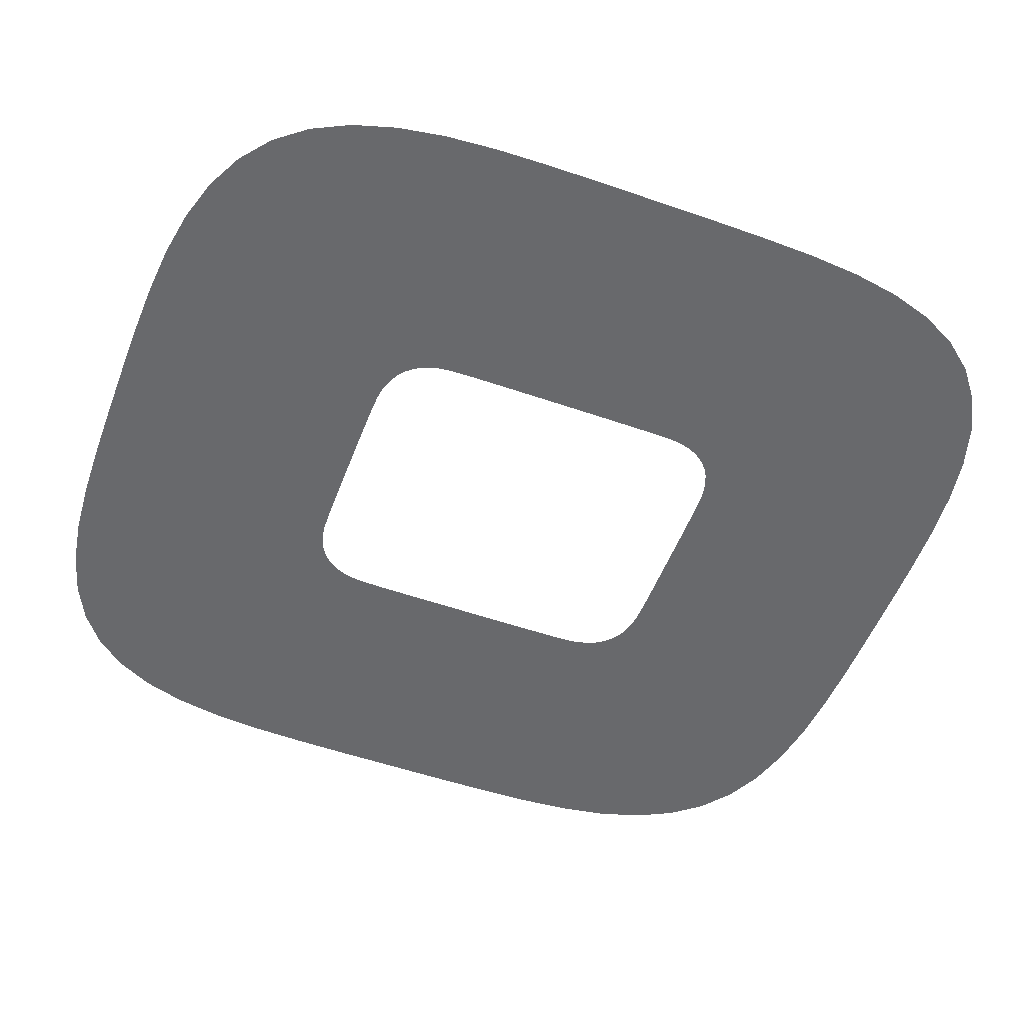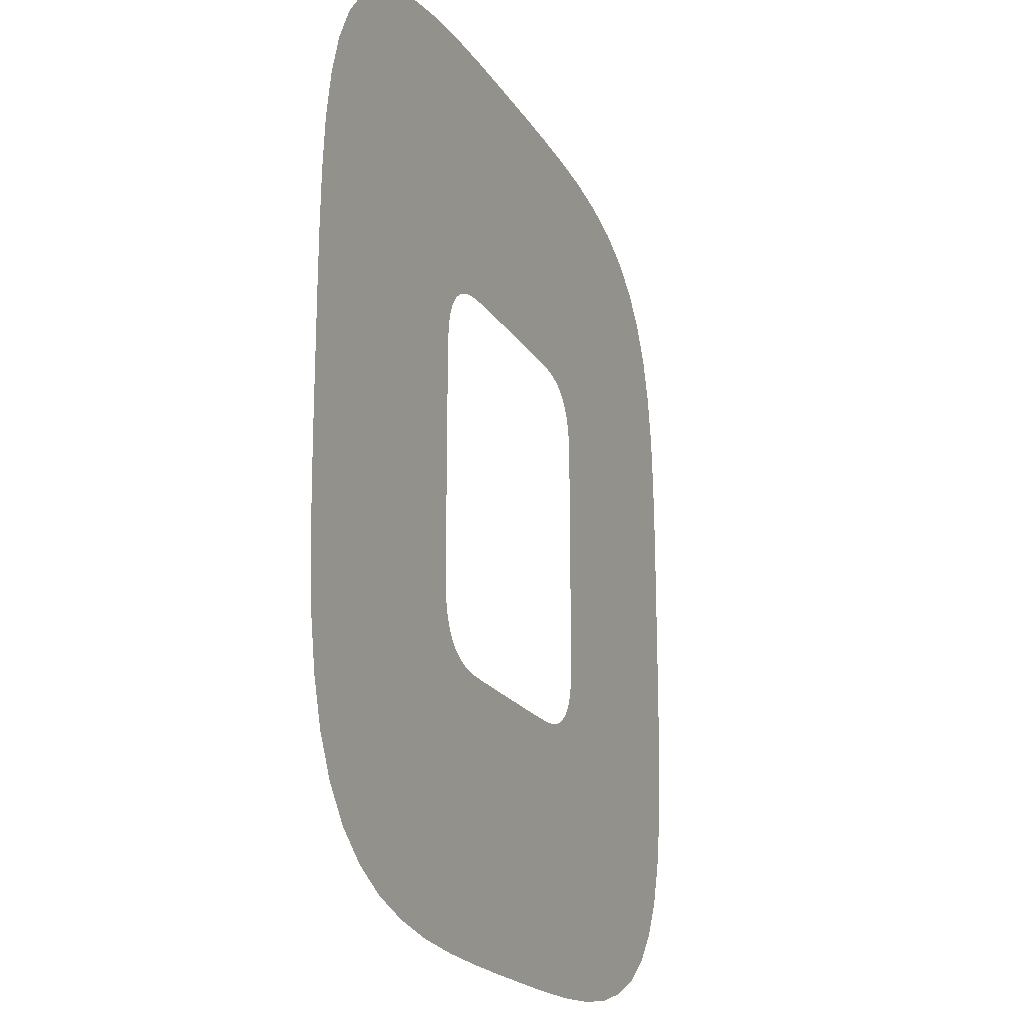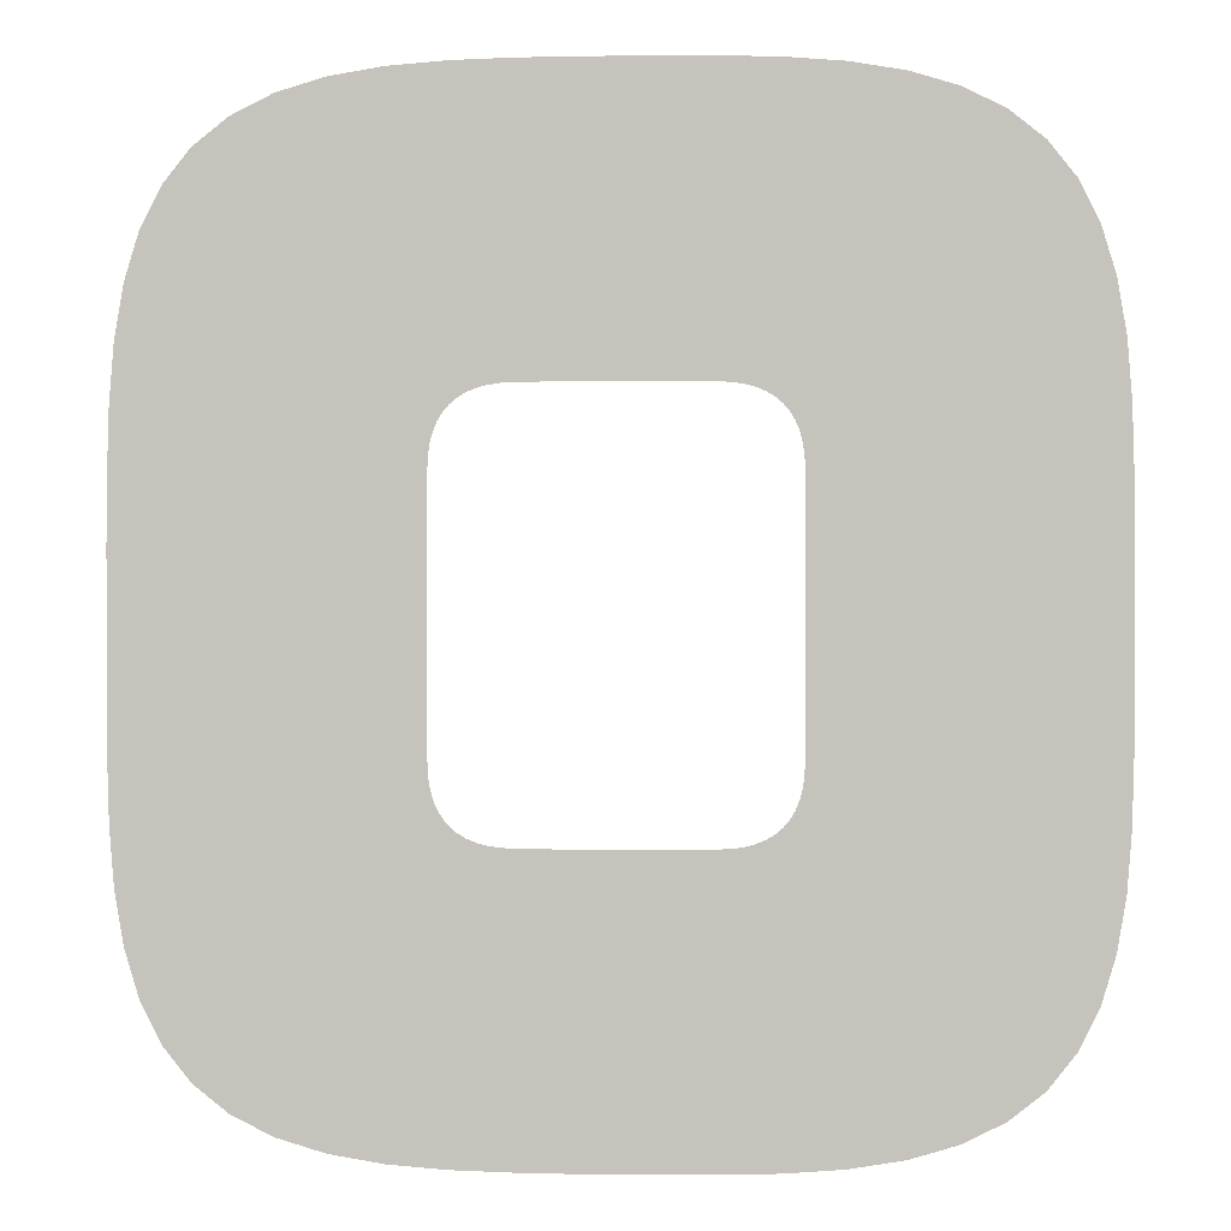
<metadata>
{"format":"obj","ext":"obj","renderer":"f3d","projection":"perspective","resolution":1024,"background":"white","views":[{"elev":-52.7,"azim":69.4,"up":"+Z"},{"elev":-20.0,"azim":-67.1,"up":"+Y"},{"elev":0.2,"azim":3.3,"up":"+Y"}]}
</metadata>
<code>
g SM_VFX_Fire_Card_border_Outline
v -1.114 -12.23 -5.15e-05
v 0 -10.45 -5.078e-05
v 0 -12.23 -5.15e-05
v -1.114 -10.45 -5.078e-05
v 0 -8.677 -5.007e-05
v -2.239 -10.44 -5.078e-05
v -2.311 -12.22 -5.15e-05
v -1.114 -8.677 -5.007e-05
v 0 -6.9 -4.935e-05
v -2.167 -8.667 -5.007e-05
v -3.388 -10.4 -5.078e-05
v -3.676 -12.17 -5.15e-05
v -1.114 -6.9 -4.935e-05
v 0 -5.123 -4.864e-05
v -1.114 -5.123 -4.864e-05
v -2.024 -5.116 -4.864e-05
v -2.096 -6.891 -4.935e-05
v -2.523 -5.096 -4.864e-05
v -2.811 -6.866 -4.935e-05
v -2.804 -5.056 -4.864e-05
v -3.099 -8.635 -5.007e-05
v -3.371 -6.808 -4.935e-05
v -3.058 -4.989 -4.888e-05
v -3.938 -8.56 -5.007e-05
v -3.884 -6.704 -4.959e-05
v -3.285 -4.896 -4.911e-05
v -4.505 -10.31 -5.078e-05
v -5.072 -12.06 -5.15e-05
v -4.71 -8.419 -5.007e-05
v -4.344 -6.547 -4.959e-05
v -3.486 -4.775 -4.888e-05
v -5.535 -10.13 -5.054e-05
v -6.361 -11.85 -5.126e-05
v -5.403 -8.198 -5.007e-05
v -4.745 -6.331 -4.959e-05
v -3.66 -4.628 -4.888e-05
v -6.461 -9.849 -5.054e-05
v -7.52 -11.5 -5.102e-05
v -6.004 -7.886 -5.007e-05
v -7.264 -9.442 -5.054e-05
v -8.523 -11 -5.126e-05
v -5.085 -6.054 -4.959e-05
v -7.936 -8.905 -5.054e-05
v -9.362 -10.33 -5.126e-05
v -10.03 -9.492 -5.126e-05
v -6.511 -7.479 -5.007e-05
v -8.473 -8.232 -5.078e-05
v -10.53 -8.489 -5.102e-05
v -5.362 -5.714 -4.959e-05
v -3.807 -4.454 -4.888e-05
v -6.918 -6.973 -5.007e-05
v -8.881 -7.43 -5.054e-05
v -10.88 -7.33 -5.126e-05
v -5.578 -5.312 -4.959e-05
v -3.927 -4.254 -4.911e-05
v -7.23 -6.371 -5.007e-05
v -9.165 -6.504 -5.054e-05
v -11.1 -6.041 -5.126e-05
v -5.735 -4.852 -4.959e-05
v -4.021 -4.026 -4.888e-05
v -7.45 -5.678 -5.007e-05
v -9.344 -5.474 -5.054e-05
v -11.21 -4.645 -5.126e-05
v -5.84 -4.339 -4.935e-05
v -4.088 -3.772 -4.864e-05
v -7.592 -4.907 -5.007e-05
v -9.436 -4.357 -5.054e-05
v -11.25 -3.159 -5.102e-05
v -5.897 -3.78 -4.935e-05
v -4.128 -3.491 -4.864e-05
v -7.667 -4.068 -5.007e-05
v -9.473 -3.087 -5.054e-05
v -11.26 -1.598 -5.054e-05
v -5.923 -2.943 -4.911e-05
v -4.148 -2.871 -4.864e-05
v -7.698 -3.015 -4.983e-05
v -9.486 -1.598 -5.007e-05
v -11.26 -4.768e-07 -5.031e-05
v -5.932 -1.598 -4.911e-05
v -4.155 -1.599 -4.864e-05
v -7.709 -1.598 -4.959e-05
v -9.486 -4.768e-07 -4.983e-05
v -11.26 1.598 -5.054e-05
v -5.932 -4.768e-07 -4.911e-05
v -4.155 -4.768e-07 -4.864e-05
v -7.709 -4.768e-07 -4.959e-05
v -9.486 1.598 -5.007e-05
v -5.932 1.598 -4.911e-05
v -4.155 1.599 -4.864e-05
v -4.148 2.871 -4.864e-05
v -7.709 1.598 -4.959e-05
v -5.923 2.943 -4.911e-05
v -4.128 3.491 -4.864e-05
v -9.473 3.087 -5.054e-05
v -11.25 3.159 -5.102e-05
v -7.698 3.015 -4.983e-05
v -5.897 3.78 -4.935e-05
v -4.088 3.772 -4.864e-05
v -9.436 4.357 -5.078e-05
v -11.21 4.645 -5.15e-05
v -7.667 4.068 -5.007e-05
v -5.84 4.339 -4.935e-05
v -4.021 4.026 -4.864e-05
v -9.344 5.474 -5.078e-05
v -11.1 6.041 -5.15e-05
v -7.592 4.907 -5.007e-05
v -5.735 4.852 -4.935e-05
v -3.927 4.254 -4.864e-05
v -9.165 6.504 -5.078e-05
v -10.88 7.33 -5.15e-05
v -7.45 5.678 -5.007e-05
v -5.578 5.312 -4.935e-05
v -3.807 4.454 -4.864e-05
v -8.881 7.43 -5.078e-05
v -10.53 8.489 -5.15e-05
v -7.23 6.371 -5.007e-05
v -5.362 5.714 -4.935e-05
v -3.66 4.628 -4.864e-05
v -8.473 8.232 -5.078e-05
v -10.03 9.492 -5.15e-05
v -6.918 6.973 -5.007e-05
v -5.085 6.054 -4.935e-05
v -7.936 8.905 -5.078e-05
v -9.362 10.33 -5.15e-05
v -8.523 11 -5.15e-05
v -6.511 7.479 -5.007e-05
v -7.264 9.442 -5.078e-05
v -7.52 11.5 -5.15e-05
v -4.745 6.331 -4.935e-05
v -3.486 4.775 -4.864e-05
v -6.004 7.886 -5.007e-05
v -6.461 9.849 -5.078e-05
v -6.361 11.85 -5.15e-05
v -4.344 6.547 -4.935e-05
v -3.285 4.896 -4.864e-05
v -5.403 8.198 -5.007e-05
v -5.535 10.13 -5.078e-05
v -5.072 12.06 -5.15e-05
v -3.884 6.704 -4.935e-05
v -3.058 4.989 -4.864e-05
v -4.71 8.419 -5.007e-05
v -4.505 10.31 -5.078e-05
v -3.676 12.17 -5.15e-05
v -3.371 6.808 -4.935e-05
v -2.804 5.056 -4.864e-05
v -3.938 8.56 -5.007e-05
v -3.388 10.4 -5.078e-05
v -2.311 12.22 -5.15e-05
v -2.811 6.866 -4.935e-05
v -2.523 5.096 -4.864e-05
v -3.099 8.635 -5.007e-05
v -2.239 10.44 -5.078e-05
v -1.114 12.23 -5.15e-05
v -2.096 6.891 -4.935e-05
v -2.024 5.116 -4.864e-05
v -2.167 8.667 -5.007e-05
v -1.114 10.45 -5.078e-05
v 0 12.23 -5.15e-05
v -1.114 6.9 -4.935e-05
v -1.114 5.123 -4.864e-05
v -1.114 8.677 -5.007e-05
v 0 10.45 -5.078e-05
v 1.114 12.23 -5.15e-05
v 0 6.9 -4.935e-05
v 0 5.123 -4.864e-05
v 0 8.677 -5.007e-05
v 1.114 10.45 -5.078e-05
v 1.114 6.9 -4.935e-05
v 1.114 5.123 -4.864e-05
v 2.024 5.116 -4.864e-05
v 1.114 8.677 -5.007e-05
v 2.096 6.891 -4.935e-05
v 2.523 5.096 -4.864e-05
v 2.239 10.44 -5.078e-05
v 2.311 12.22 -5.15e-05
v 2.167 8.667 -5.007e-05
v 2.811 6.866 -4.935e-05
v 2.804 5.056 -4.864e-05
v 3.388 10.4 -5.078e-05
v 3.676 12.17 -5.15e-05
v 3.099 8.635 -5.007e-05
v 3.371 6.808 -4.935e-05
v 3.058 4.989 -4.888e-05
v 4.505 10.31 -5.078e-05
v 5.072 12.06 -5.15e-05
v 3.938 8.56 -5.007e-05
v 3.884 6.704 -4.959e-05
v 3.285 4.896 -4.911e-05
v 5.535 10.13 -5.054e-05
v 6.361 11.85 -5.126e-05
v 4.71 8.419 -5.007e-05
v 4.344 6.547 -4.959e-05
v 3.486 4.775 -4.888e-05
v 6.461 9.849 -5.054e-05
v 7.52 11.5 -5.102e-05
v 5.403 8.198 -5.007e-05
v 4.745 6.331 -4.959e-05
v 3.66 4.628 -4.888e-05
v 7.264 9.442 -5.054e-05
v 8.523 11 -5.126e-05
v 6.004 7.886 -5.007e-05
v 5.085 6.054 -4.959e-05
v 7.936 8.905 -5.054e-05
v 9.362 10.33 -5.126e-05
v 10.03 9.492 -5.126e-05
v 6.511 7.479 -5.007e-05
v 8.473 8.232 -5.054e-05
v 10.53 8.489 -5.102e-05
v 5.362 5.714 -4.935e-05
v 3.807 4.454 -4.888e-05
v 6.918 6.973 -5.007e-05
v 8.881 7.43 -5.054e-05
v 10.88 7.33 -5.126e-05
v 5.578 5.312 -4.959e-05
v 3.927 4.254 -4.911e-05
v 7.23 6.371 -5.007e-05
v 9.165 6.504 -5.054e-05
v 11.1 6.041 -5.126e-05
v 5.735 4.852 -4.959e-05
v 4.021 4.026 -4.888e-05
v 7.45 5.678 -5.007e-05
v 9.344 5.474 -5.054e-05
v 11.21 4.645 -5.126e-05
v 5.84 4.339 -4.935e-05
v 4.088 3.772 -4.864e-05
v 7.592 4.907 -5.007e-05
v 9.436 4.357 -5.054e-05
v 11.25 3.159 -5.102e-05
v 5.897 3.78 -4.935e-05
v 4.128 3.491 -4.864e-05
v 7.667 4.068 -5.007e-05
v 9.473 3.087 -5.054e-05
v 11.26 1.598 -5.054e-05
v 5.923 2.943 -4.911e-05
v 4.148 2.871 -4.864e-05
v 7.698 3.015 -4.983e-05
v 9.486 1.598 -5.007e-05
v 11.26 -4.768e-07 -5.031e-05
v 5.932 1.598 -4.911e-05
v 4.155 1.599 -4.864e-05
v 7.709 1.598 -4.959e-05
v 9.486 -4.768e-07 -4.983e-05
v 11.26 -1.598 -5.054e-05
v 5.932 -4.768e-07 -4.911e-05
v 4.155 -4.768e-07 -4.864e-05
v 7.709 -4.768e-07 -4.959e-05
v 9.486 -1.598 -5.007e-05
v 5.932 -1.598 -4.911e-05
v 4.155 -1.599 -4.864e-05
v 4.148 -2.871 -4.864e-05
v 7.709 -1.598 -4.959e-05
v 5.923 -2.943 -4.911e-05
v 4.128 -3.491 -4.864e-05
v 9.473 -3.087 -5.054e-05
v 11.25 -3.159 -5.102e-05
v 7.698 -3.015 -4.983e-05
v 5.897 -3.78 -4.935e-05
v 4.088 -3.772 -4.864e-05
v 9.436 -4.357 -5.054e-05
v 11.21 -4.645 -5.126e-05
v 7.667 -4.068 -5.007e-05
v 5.84 -4.339 -4.935e-05
v 4.021 -4.026 -4.888e-05
v 9.344 -5.474 -5.054e-05
v 11.1 -6.041 -5.126e-05
v 7.592 -4.907 -5.007e-05
v 5.735 -4.852 -4.959e-05
v 3.927 -4.254 -4.911e-05
v 9.165 -6.504 -5.054e-05
v 10.88 -7.33 -5.126e-05
v 7.45 -5.678 -5.007e-05
v 5.578 -5.312 -4.959e-05
v 3.807 -4.454 -4.888e-05
v 8.881 -7.43 -5.054e-05
v 10.53 -8.489 -5.102e-05
v 7.23 -6.371 -5.007e-05
v 5.362 -5.714 -4.959e-05
v 3.66 -4.628 -4.888e-05
v 8.473 -8.232 -5.078e-05
v 10.03 -9.492 -5.126e-05
v 6.918 -6.973 -5.007e-05
v 5.085 -6.054 -4.959e-05
v 7.936 -8.905 -5.054e-05
v 9.362 -10.33 -5.126e-05
v 8.523 -11 -5.126e-05
v 6.511 -7.479 -5.007e-05
v 7.264 -9.442 -5.054e-05
v 7.52 -11.5 -5.102e-05
v 4.745 -6.331 -4.959e-05
v 3.486 -4.775 -4.888e-05
v 6.004 -7.886 -5.007e-05
v 6.461 -9.849 -5.054e-05
v 6.361 -11.85 -5.126e-05
v 4.344 -6.547 -4.959e-05
v 3.285 -4.896 -4.911e-05
v 5.403 -8.198 -5.007e-05
v 5.535 -10.13 -5.054e-05
v 5.072 -12.06 -5.15e-05
v 3.884 -6.704 -4.959e-05
v 3.058 -4.989 -4.888e-05
v 4.71 -8.419 -5.007e-05
v 4.505 -10.31 -5.078e-05
v 3.676 -12.17 -5.15e-05
v 3.371 -6.808 -4.935e-05
v 2.804 -5.056 -4.864e-05
v 3.938 -8.56 -5.007e-05
v 3.388 -10.4 -5.078e-05
v 2.311 -12.22 -5.15e-05
v 2.811 -6.866 -4.935e-05
v 2.523 -5.096 -4.864e-05
v 3.099 -8.635 -5.007e-05
v 2.239 -10.44 -5.078e-05
v 1.114 -12.23 -5.15e-05
v 2.096 -6.891 -4.935e-05
v 2.024 -5.116 -4.864e-05
v 2.167 -8.667 -5.007e-05
v 1.114 -10.45 -5.078e-05
v 0 -12.23 -5.15e-05
v 0 -10.45 -5.078e-05
v 1.114 -8.677 -5.007e-05
v 0 -8.677 -5.007e-05
v 1.114 -6.9 -4.935e-05
v 1.114 -5.123 -4.864e-05
v 0 -6.9 -4.935e-05
v 0 -5.123 -4.864e-05
g SM_VFX_Fire_Card_border_Outline_0
f 3 2 1
f 2 4 1
f 4 2 5
f 1 4 6
f 7 1 6
f 8 4 5
f 8 5 9
f 10 6 4
f 8 10 4
f 7 6 11
f 12 7 11
f 13 8 9
f 13 9 14
f 15 13 14
f 15 16 13
f 13 17 8
f 16 17 13
f 17 10 8
f 16 18 17
f 18 19 17
f 10 17 19
f 18 20 19
f 6 10 21
f 21 10 19
f 11 6 21
f 20 22 19
f 21 19 22
f 20 23 22
f 11 21 24
f 24 21 22
f 23 25 22
f 24 22 25
f 23 26 25
f 27 11 24
f 12 11 27
f 28 12 27
f 29 24 25
f 27 24 29
f 26 30 25
f 29 25 30
f 26 31 30
f 28 27 32
f 32 27 29
f 33 28 32
f 34 29 30
f 32 29 34
f 31 35 30
f 34 30 35
f 31 36 35
f 33 32 37
f 37 32 34
f 38 33 37
f 39 34 35
f 37 34 39
f 38 37 40
f 40 37 39
f 41 38 40
f 36 42 35
f 39 35 42
f 41 40 43
f 44 41 43
f 44 43 45
f 40 39 46
f 43 40 46
f 46 39 42
f 43 47 45
f 43 46 47
f 45 47 48
f 49 42 36
f 50 49 36
f 46 42 51
f 46 51 47
f 42 49 51
f 47 52 48
f 47 51 52
f 48 52 53
f 54 49 50
f 55 54 50
f 51 49 56
f 51 56 52
f 49 54 56
f 52 57 53
f 52 56 57
f 53 57 58
f 59 54 55
f 60 59 55
f 56 54 61
f 56 61 57
f 54 59 61
f 57 62 58
f 57 61 62
f 58 62 63
f 64 59 60
f 65 64 60
f 61 59 66
f 61 66 62
f 59 64 66
f 62 67 63
f 62 66 67
f 63 67 68
f 69 64 65
f 70 69 65
f 66 64 71
f 66 71 67
f 64 69 71
f 67 72 68
f 67 71 72
f 68 72 73
f 74 69 70
f 75 74 70
f 71 69 76
f 71 76 72
f 69 74 76
f 72 77 73
f 77 72 76
f 73 77 78
f 79 74 75
f 80 79 75
f 81 76 74
f 81 77 76
f 79 81 74
f 77 82 78
f 82 77 81
f 78 82 83
f 84 79 80
f 85 84 80
f 86 81 79
f 86 82 81
f 84 86 79
f 82 87 83
f 87 82 86
f 88 84 85
f 89 88 85
f 89 90 88
f 91 86 84
f 88 91 84
f 91 87 86
f 90 92 88
f 91 88 92
f 90 93 92
f 83 87 94
f 95 83 94
f 87 91 96
f 96 91 92
f 94 87 96
f 93 97 92
f 92 97 96
f 93 98 97
f 95 94 99
f 100 95 99
f 96 101 94
f 97 101 96
f 101 99 94
f 98 102 97
f 101 97 102
f 98 103 102
f 100 99 104
f 105 100 104
f 99 101 106
f 106 101 102
f 104 99 106
f 103 107 102
f 102 107 106
f 103 108 107
f 105 104 109
f 110 105 109
f 106 111 104
f 107 111 106
f 111 109 104
f 108 112 107
f 111 107 112
f 108 113 112
f 110 109 114
f 115 110 114
f 109 111 116
f 116 111 112
f 114 109 116
f 113 117 112
f 112 117 116
f 113 118 117
f 115 114 119
f 120 115 119
f 116 121 114
f 117 121 116
f 121 119 114
f 118 122 117
f 121 117 122
f 120 119 123
f 124 120 123
f 124 123 125
f 119 121 126
f 123 119 126
f 126 121 122
f 123 127 125
f 127 123 126
f 125 127 128
f 129 122 118
f 130 129 118
f 131 126 122
f 131 127 126
f 129 131 122
f 127 132 128
f 127 131 132
f 128 132 133
f 134 129 130
f 135 134 130
f 131 129 136
f 131 136 132
f 129 134 136
f 132 137 133
f 137 132 136
f 133 137 138
f 139 134 135
f 140 139 135
f 141 136 134
f 141 137 136
f 139 141 134
f 137 142 138
f 137 141 142
f 138 142 143
f 144 139 140
f 145 144 140
f 141 139 146
f 141 146 142
f 139 144 146
f 142 147 143
f 147 142 146
f 143 147 148
f 149 144 145
f 150 149 145
f 151 146 144
f 151 147 146
f 149 151 144
f 147 152 148
f 147 151 152
f 148 152 153
f 154 149 150
f 155 154 150
f 151 149 156
f 151 156 152
f 149 154 156
f 152 157 153
f 157 152 156
f 153 157 158
f 159 154 155
f 160 159 155
f 161 156 154
f 161 157 156
f 159 161 154
f 157 162 158
f 157 161 162
f 158 162 163
f 164 159 160
f 165 164 160
f 161 159 166
f 161 166 162
f 159 164 166
f 162 167 163
f 167 162 166
f 168 164 165
f 169 168 165
f 169 170 168
f 171 166 164
f 168 171 164
f 171 167 166
f 170 172 168
f 168 172 171
f 170 173 172
f 163 167 174
f 175 163 174
f 171 176 167
f 172 176 171
f 176 174 167
f 173 177 172
f 176 172 177
f 173 178 177
f 175 174 179
f 180 175 179
f 174 176 181
f 181 176 177
f 179 174 181
f 178 182 177
f 181 177 182
f 178 183 182
f 180 179 184
f 185 180 184
f 179 181 186
f 186 181 182
f 184 179 186
f 183 187 182
f 186 182 187
f 183 188 187
f 185 184 189
f 190 185 189
f 184 186 191
f 191 186 187
f 189 184 191
f 188 192 187
f 191 187 192
f 188 193 192
f 190 189 194
f 195 190 194
f 189 191 196
f 196 191 192
f 194 189 196
f 193 197 192
f 196 192 197
f 193 198 197
f 195 194 199
f 200 195 199
f 194 196 201
f 201 196 197
f 199 194 201
f 198 202 197
f 201 197 202
f 200 199 203
f 204 200 203
f 204 203 205
f 199 201 206
f 203 199 206
f 206 201 202
f 203 207 205
f 203 206 207
f 205 207 208
f 209 202 198
f 210 209 198
f 206 202 211
f 206 211 207
f 202 209 211
f 207 212 208
f 207 211 212
f 208 212 213
f 214 209 210
f 215 214 210
f 211 209 216
f 211 216 212
f 209 214 216
f 212 217 213
f 212 216 217
f 213 217 218
f 219 214 215
f 220 219 215
f 216 214 221
f 216 221 217
f 214 219 221
f 217 222 218
f 217 221 222
f 218 222 223
f 224 219 220
f 225 224 220
f 221 219 226
f 221 226 222
f 219 224 226
f 222 227 223
f 222 226 227
f 223 227 228
f 229 224 225
f 230 229 225
f 226 224 231
f 226 231 227
f 224 229 231
f 227 232 228
f 227 231 232
f 228 232 233
f 234 229 230
f 235 234 230
f 231 229 236
f 231 236 232
f 229 234 236
f 232 237 233
f 237 232 236
f 233 237 238
f 239 234 235
f 240 239 235
f 241 236 234
f 241 237 236
f 239 241 234
f 237 242 238
f 242 237 241
f 238 242 243
f 244 239 240
f 245 244 240
f 246 241 239
f 246 242 241
f 244 246 239
f 242 247 243
f 247 242 246
f 248 244 245
f 249 248 245
f 249 250 248
f 251 246 244
f 248 251 244
f 251 247 246
f 250 252 248
f 251 248 252
f 250 253 252
f 243 247 254
f 255 243 254
f 247 251 256
f 256 251 252
f 254 247 256
f 253 257 252
f 252 257 256
f 253 258 257
f 255 254 259
f 260 255 259
f 256 261 254
f 257 261 256
f 261 259 254
f 258 262 257
f 261 257 262
f 258 263 262
f 260 259 264
f 265 260 264
f 259 261 266
f 266 261 262
f 264 259 266
f 263 267 262
f 262 267 266
f 263 268 267
f 265 264 269
f 270 265 269
f 266 271 264
f 267 271 266
f 271 269 264
f 268 272 267
f 271 267 272
f 268 273 272
f 270 269 274
f 275 270 274
f 269 271 276
f 276 271 272
f 274 269 276
f 273 277 272
f 272 277 276
f 273 278 277
f 275 274 279
f 280 275 279
f 276 281 274
f 277 281 276
f 281 279 274
f 278 282 277
f 281 277 282
f 280 279 283
f 284 280 283
f 284 283 285
f 279 281 286
f 283 279 286
f 286 281 282
f 283 287 285
f 287 283 286
f 285 287 288
f 289 282 278
f 290 289 278
f 291 286 282
f 291 287 286
f 289 291 282
f 287 292 288
f 287 291 292
f 288 292 293
f 294 289 290
f 295 294 290
f 291 289 296
f 291 296 292
f 289 294 296
f 292 297 293
f 297 292 296
f 293 297 298
f 299 294 295
f 300 299 295
f 301 296 294
f 301 297 296
f 299 301 294
f 297 302 298
f 297 301 302
f 298 302 303
f 304 299 300
f 305 304 300
f 301 299 306
f 301 306 302
f 299 304 306
f 302 307 303
f 307 302 306
f 303 307 308
f 309 304 305
f 310 309 305
f 311 306 304
f 311 307 306
f 309 311 304
f 307 312 308
f 307 311 312
f 308 312 313
f 314 309 310
f 315 314 310
f 311 309 316
f 311 316 312
f 309 314 316
f 312 317 313
f 317 312 316
f 313 317 318
f 317 319 318
f 320 317 316
f 317 320 319
f 320 316 314
f 320 321 319
f 322 314 315
f 322 320 314
f 320 322 321
f 323 322 315
f 322 324 321
f 324 322 323
f 325 324 323

</code>
